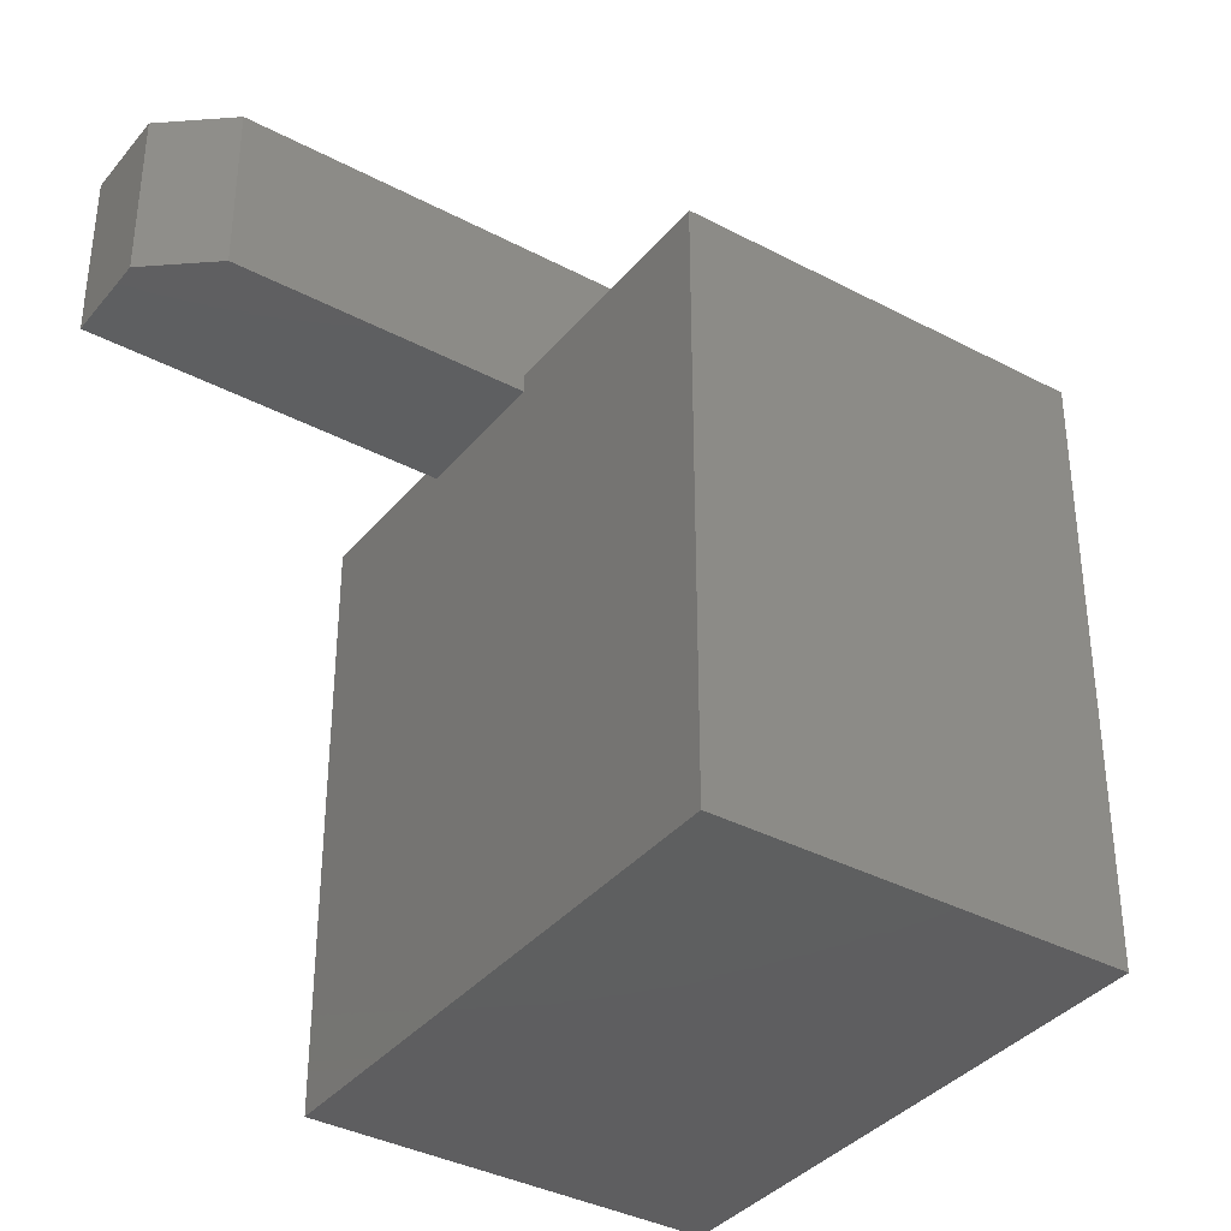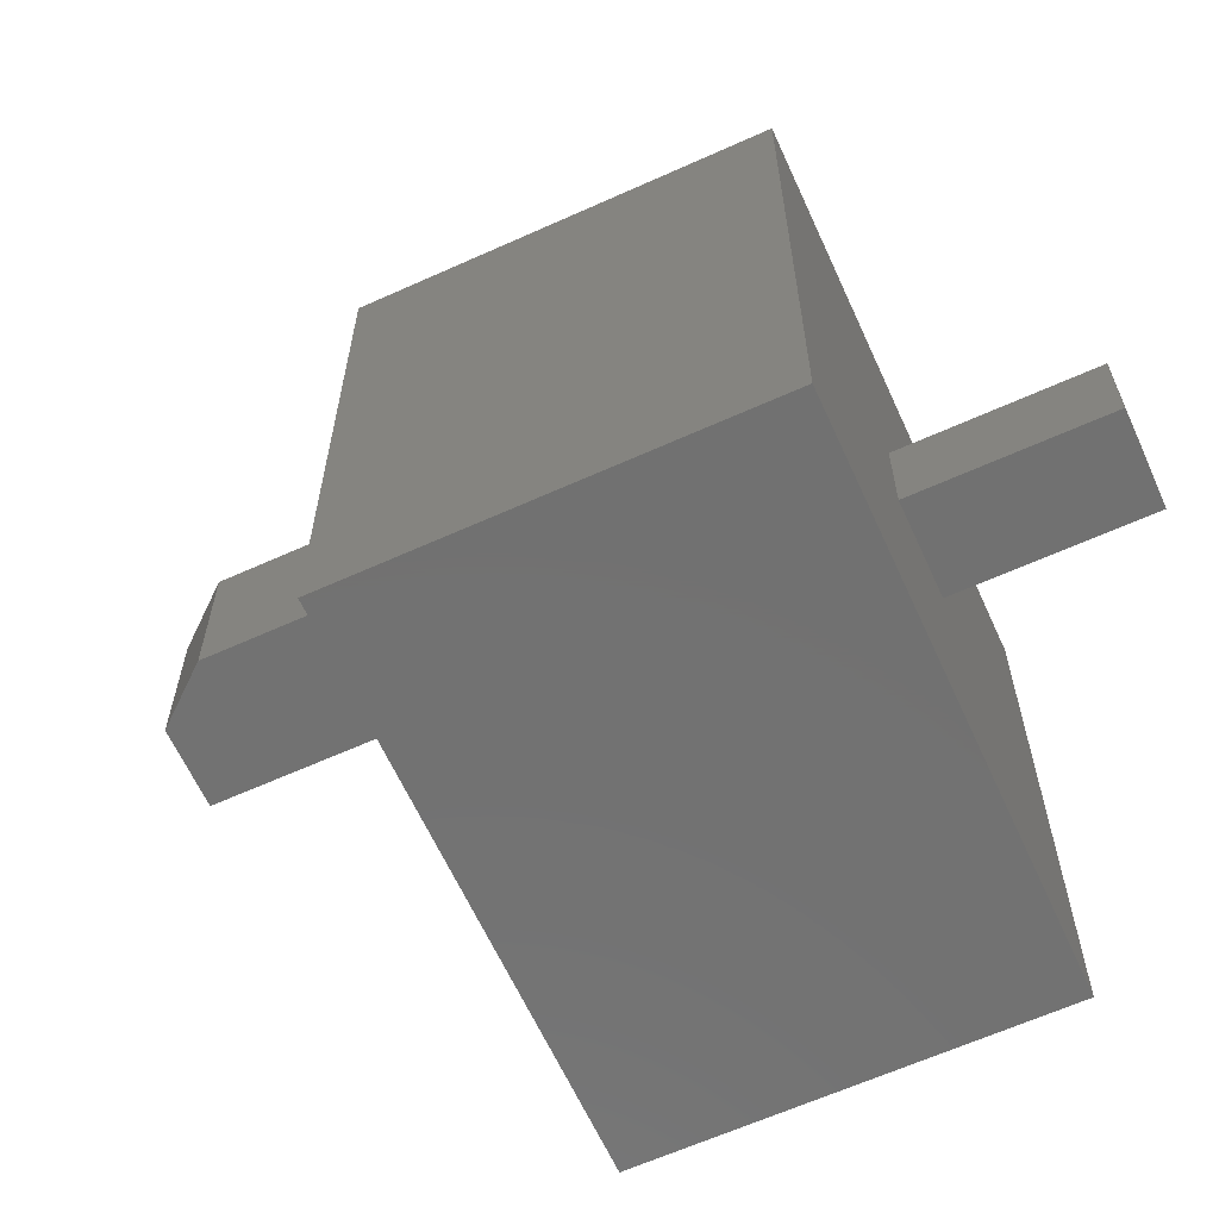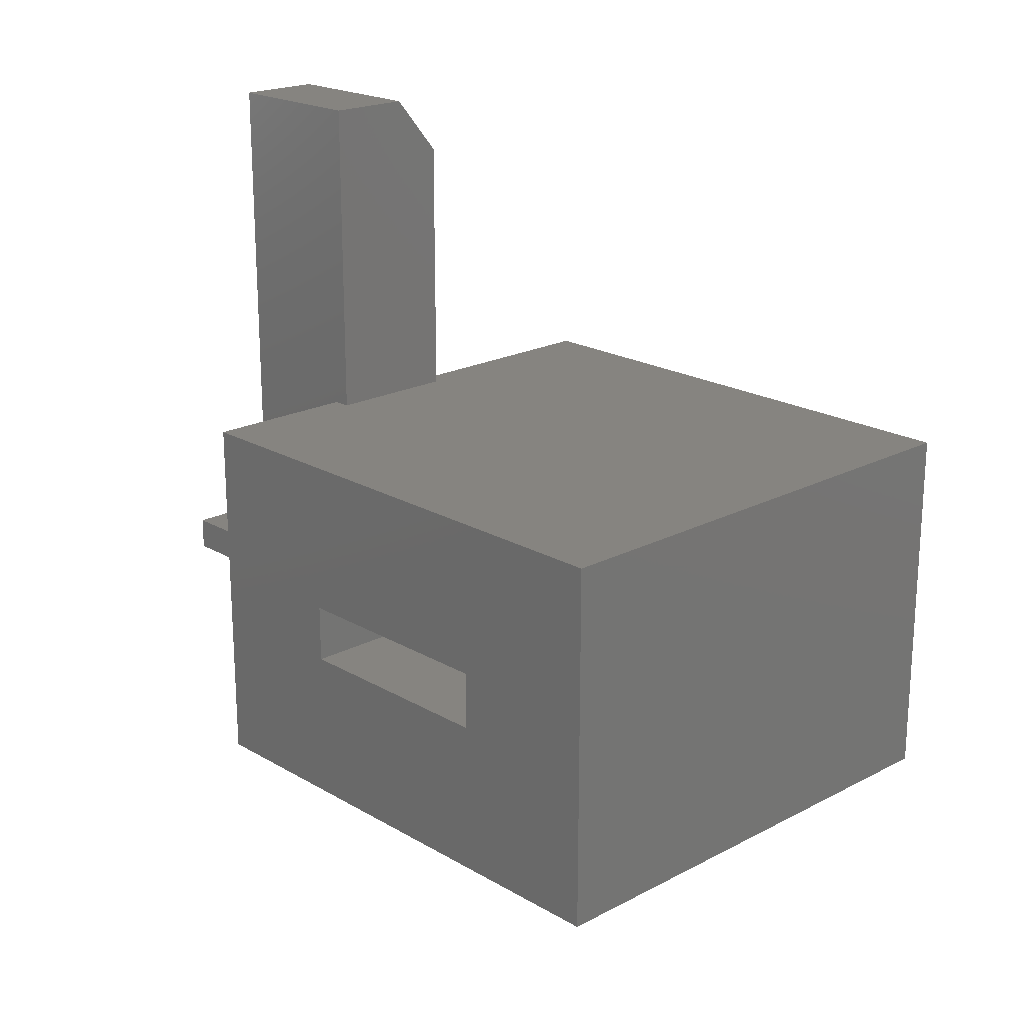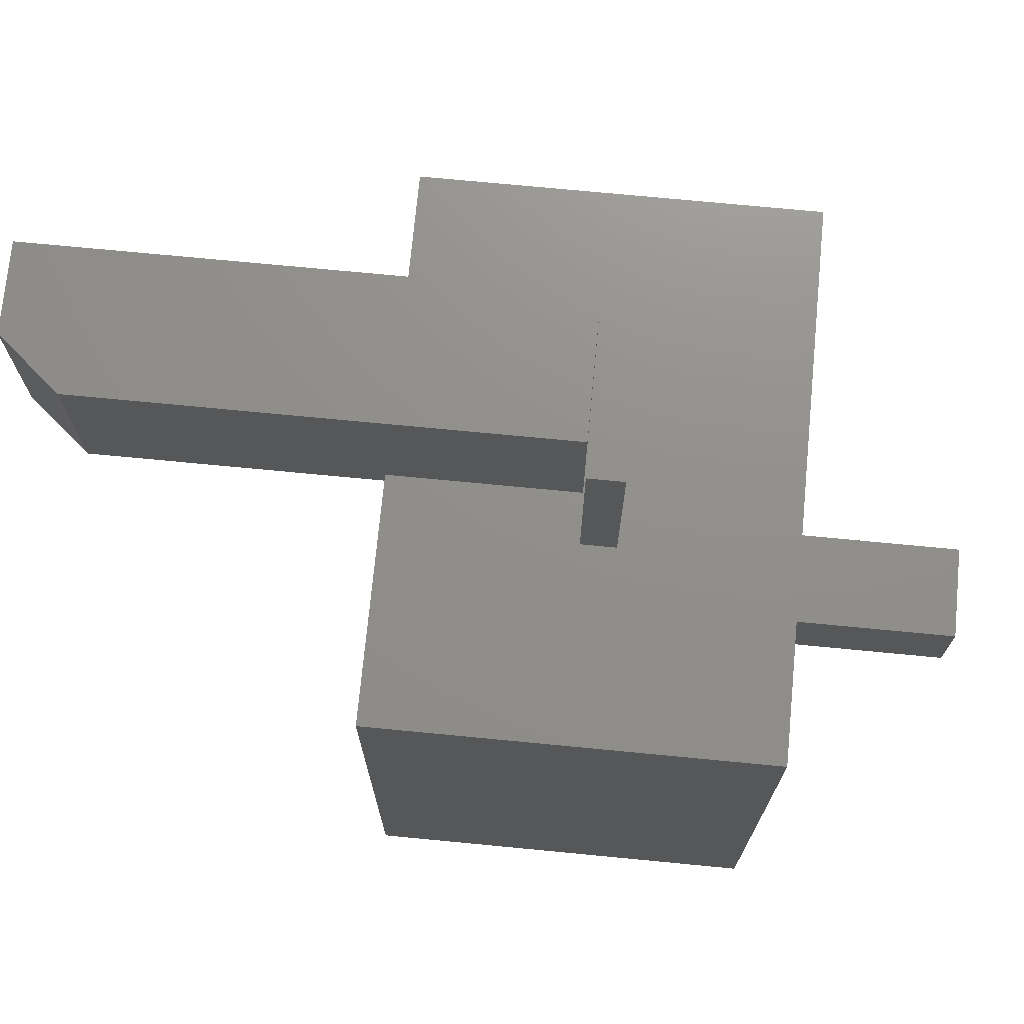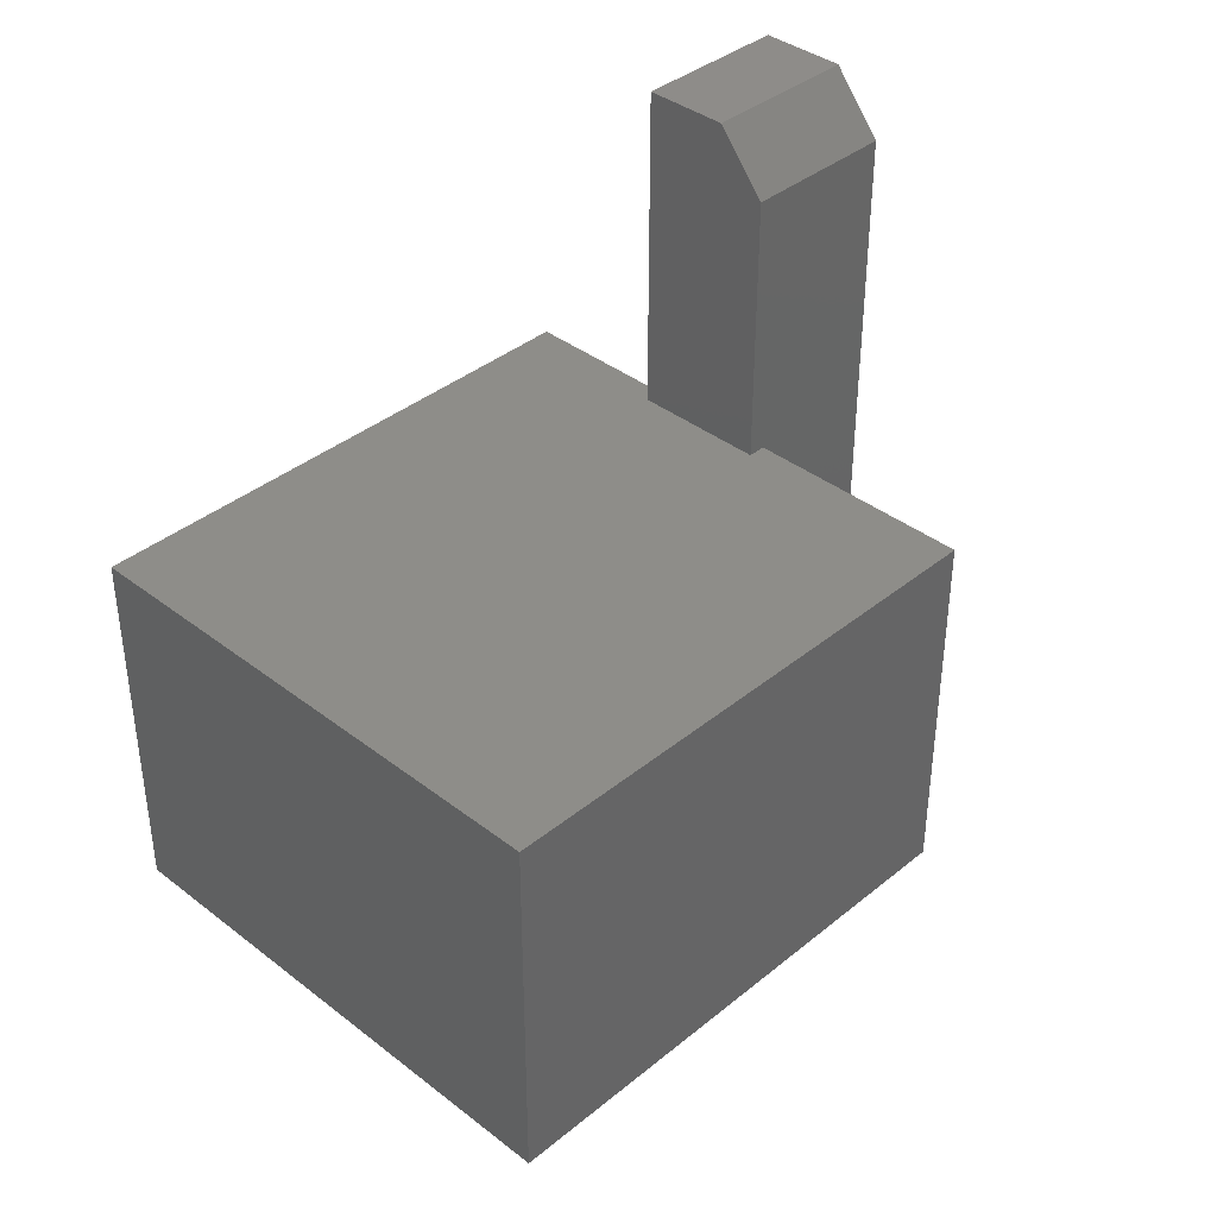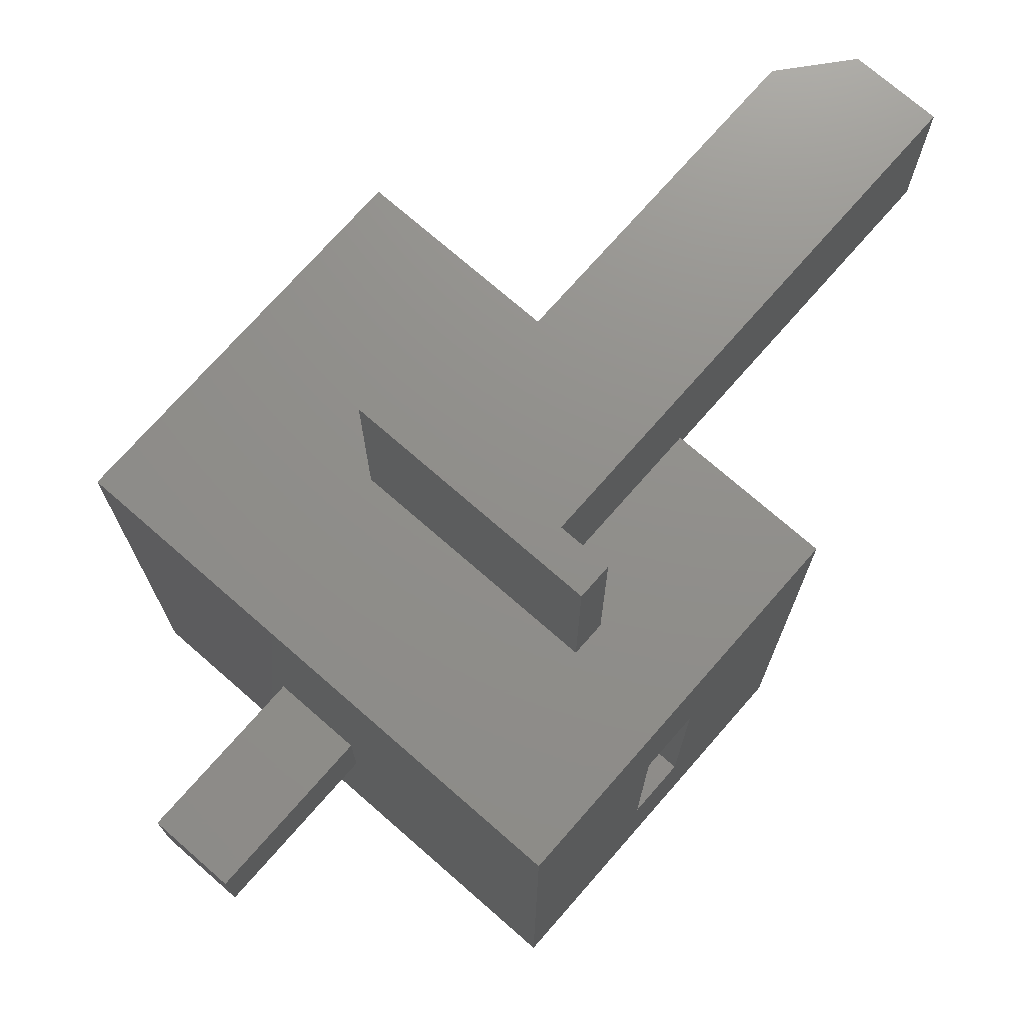
<metadata>
{"format":"stl","ext":"stl","renderer":"f3d","projection":"perspective","resolution":1024,"background":"white","views":[{"elev":-36.8,"azim":-124.4,"up":"+Z"},{"elev":-63.5,"azim":-65.5,"up":"+Z"},{"elev":20.4,"azim":136.5,"up":"+Y"},{"elev":72.8,"azim":-84.5,"up":"+Z"},{"elev":38.5,"azim":-135.7,"up":"+Y"},{"elev":73.0,"azim":41.2,"up":"+Z"}]}
</metadata>
<code>
# stl→obj: 46 verts, 88 faces
v 0.1016 0.6484 0.4141
v -0.03347 0.6484 0.4141
v 0.1016 0.6484 0.6641
v -0.03347 0.6484 0.6641
v -0.1116 -0.1562 0.6641
v 0.1016 -0.1562 0.6641
v -0.1116 0.5547 0.6641
v -0.1116 0.5547 0.4141
v -0.1116 0.125 0.4141
v -0.1116 0.125 0.4424
v -0.1116 -0.1562 0.4424
v 0.1016 0.125 0.4141
v 0.1016 -0.1562 0.4424
v 0.1016 0.125 0.4424
v -0.1875 -0.1586 0.4424
v 0.1953 -0.1586 0.4424
v 0.3516 0.125 0.4424
v 0.3516 -0.4688 0.4424
v 0.1953 -0.2109 0.4424
v -0.4766 -0.4688 0.4424
v -0.1875 -0.2109 0.4424
v -0.4766 0.125 0.4424
v -0.4766 0.125 -0.4219
v 0.3516 0.125 -0.4219
v -0.1875 -0.2109 0.7422
v 0.1953 -0.2109 0.7422
v 0.1953 -0.1586 0.7422
v -0.1875 -0.1586 0.7422
v -0.1641 -0.4688 -0.08594
v -0.02344 -0.4688 -0.08594
v -0.1641 -0.75 -0.08594
v -0.02344 -0.75 -0.08594
v -0.02344 -0.4688 0.05173
v -0.02344 -0.75 0.05173
v -0.1641 -0.4688 0.05173
v -0.1641 -0.75 0.05173
v 0.3516 -0.4688 -0.4219
v -0.4766 -0.4688 -0.4219
v 0.3516 -0.2188 0.1924
v 0.3516 -0.125 0.1924
v 0.3516 -0.125 -0.1719
v 0.3516 -0.2188 -0.1719
v -0.2266 -0.2188 -0.1719
v -0.2266 -0.125 -0.1719
v -0.2266 -0.2188 0.1924
v -0.2266 -0.125 0.1924
f 1 2 3
f 3 2 4
f 5 6 7
f 7 6 3
f 7 3 4
f 8 9 7
f 7 9 10
f 7 10 5
f 5 10 11
f 12 9 1
f 1 9 8
f 1 8 2
f 4 2 7
f 7 2 8
f 6 13 3
f 3 13 14
f 3 14 1
f 1 14 12
f 13 6 11
f 11 6 5
f 13 11 15
f 13 15 16
f 13 16 17
f 13 17 14
f 17 16 18
f 18 16 19
f 18 19 20
f 20 19 21
f 20 21 22
f 22 21 15
f 22 15 10
f 10 15 11
f 14 17 12
f 23 22 10
f 23 10 9
f 23 9 12
f 23 12 17
f 23 17 24
f 21 19 25
f 25 19 26
f 19 16 26
f 26 16 27
f 16 15 27
f 27 15 28
f 15 21 28
f 28 21 25
f 25 26 28
f 28 26 27
f 29 30 31
f 31 30 32
f 30 33 32
f 32 33 34
f 33 35 34
f 34 35 36
f 35 29 36
f 36 29 31
f 37 30 38
f 38 30 29
f 38 29 20
f 20 29 35
f 20 35 18
f 18 35 33
f 18 33 37
f 37 33 30
f 31 32 36
f 36 32 34
f 18 39 17
f 17 39 40
f 17 40 24
f 24 40 41
f 24 41 37
f 37 41 42
f 37 42 18
f 18 42 39
f 43 42 44
f 44 42 41
f 39 45 40
f 40 45 46
f 46 44 40
f 40 44 41
f 45 39 43
f 43 39 42
f 38 23 37
f 37 23 24
f 20 22 38
f 38 22 23
f 45 43 46
f 46 43 44

</code>
